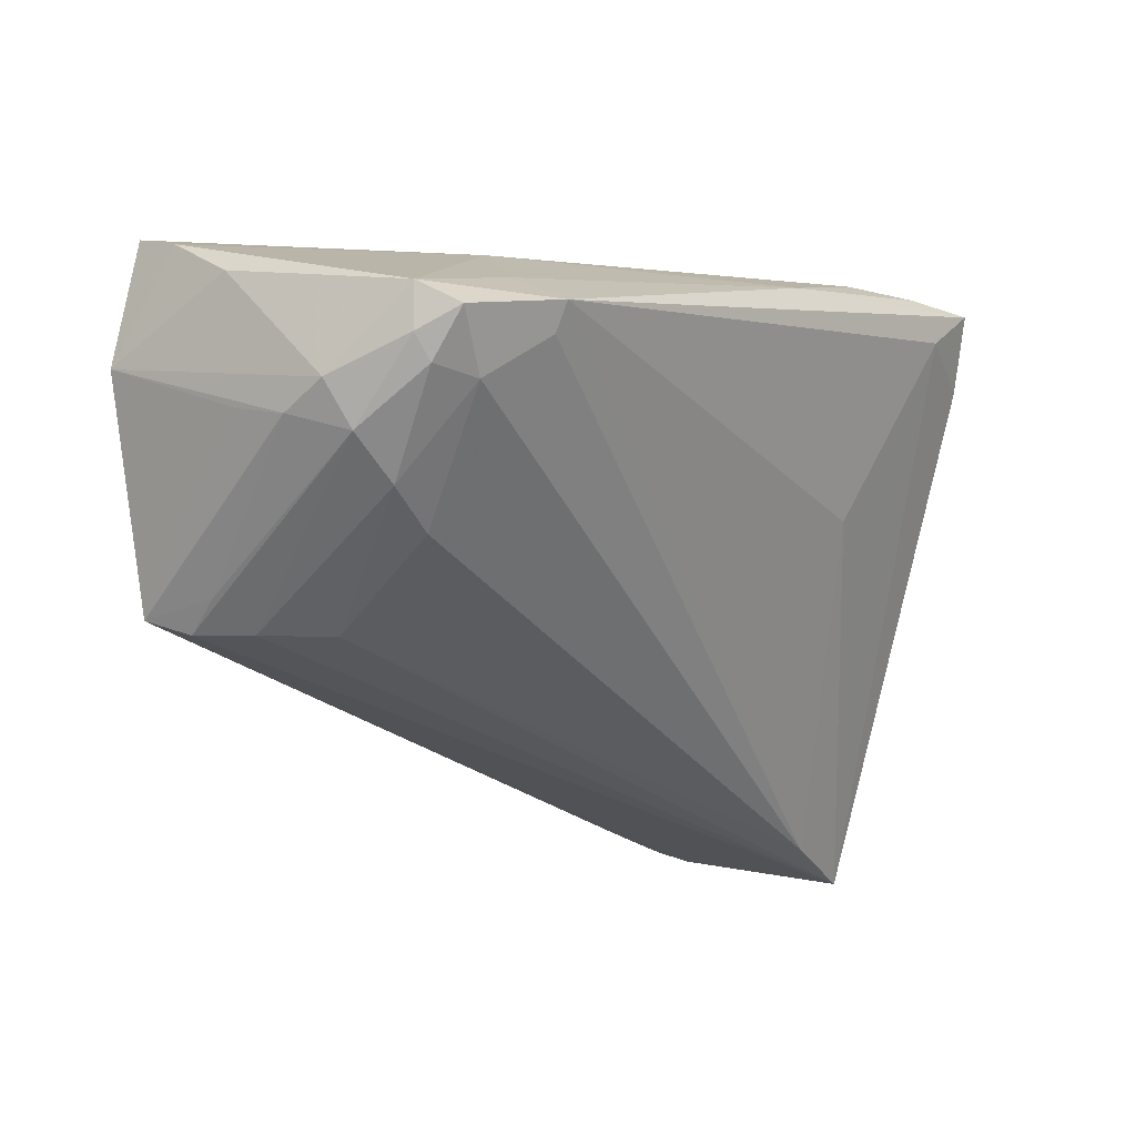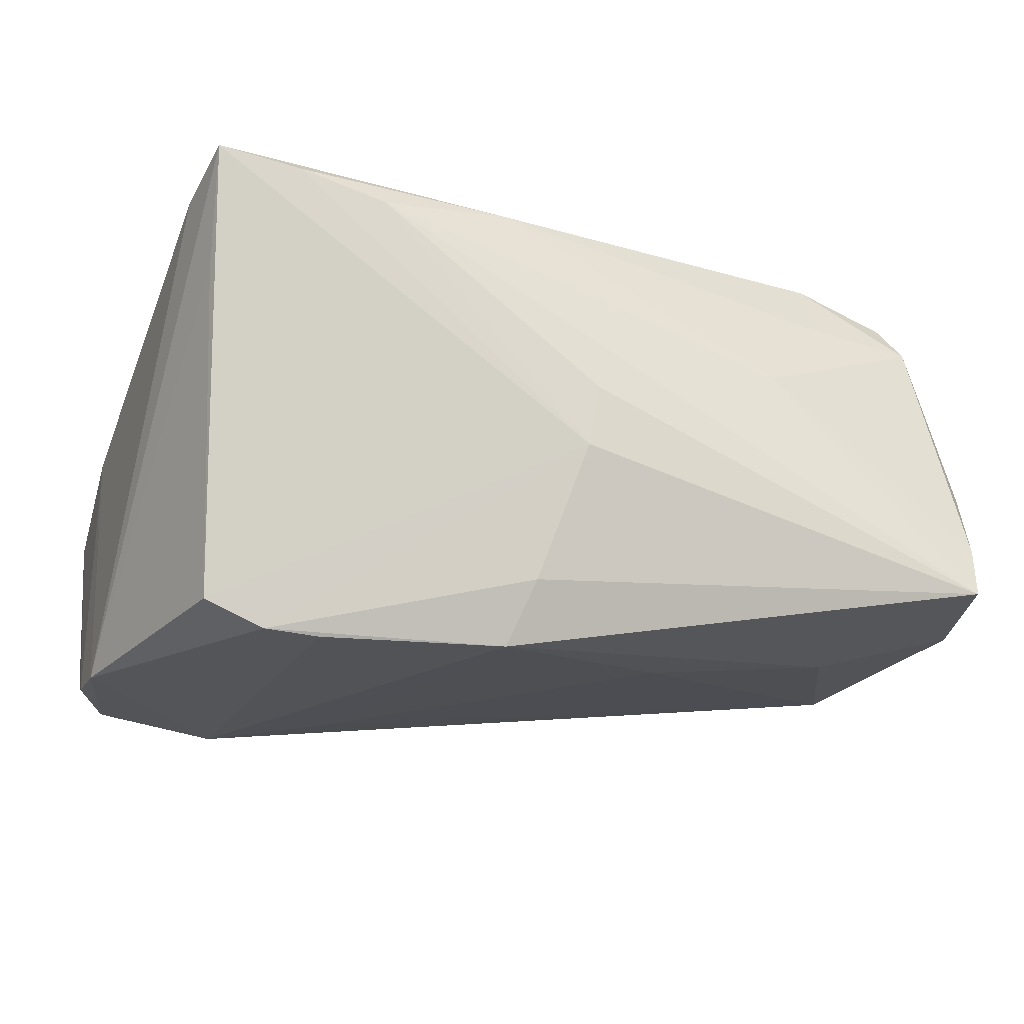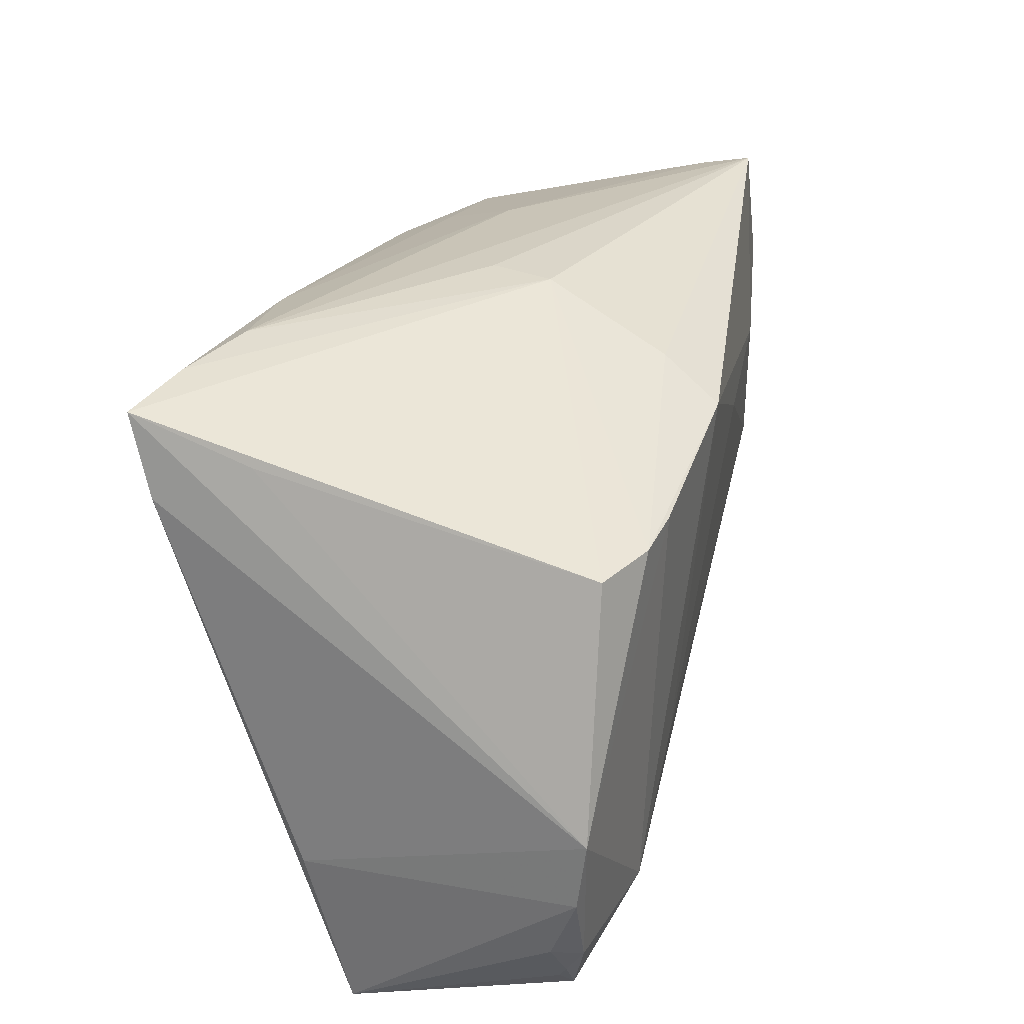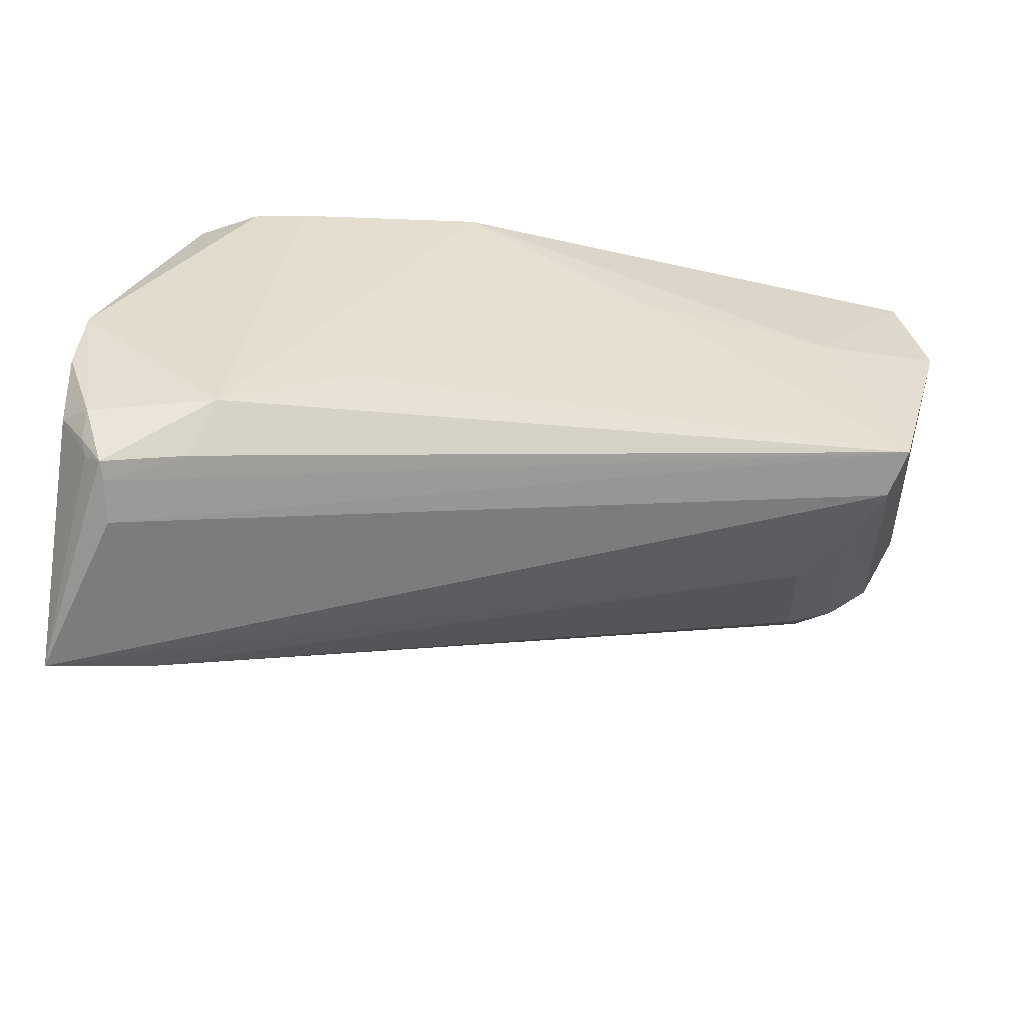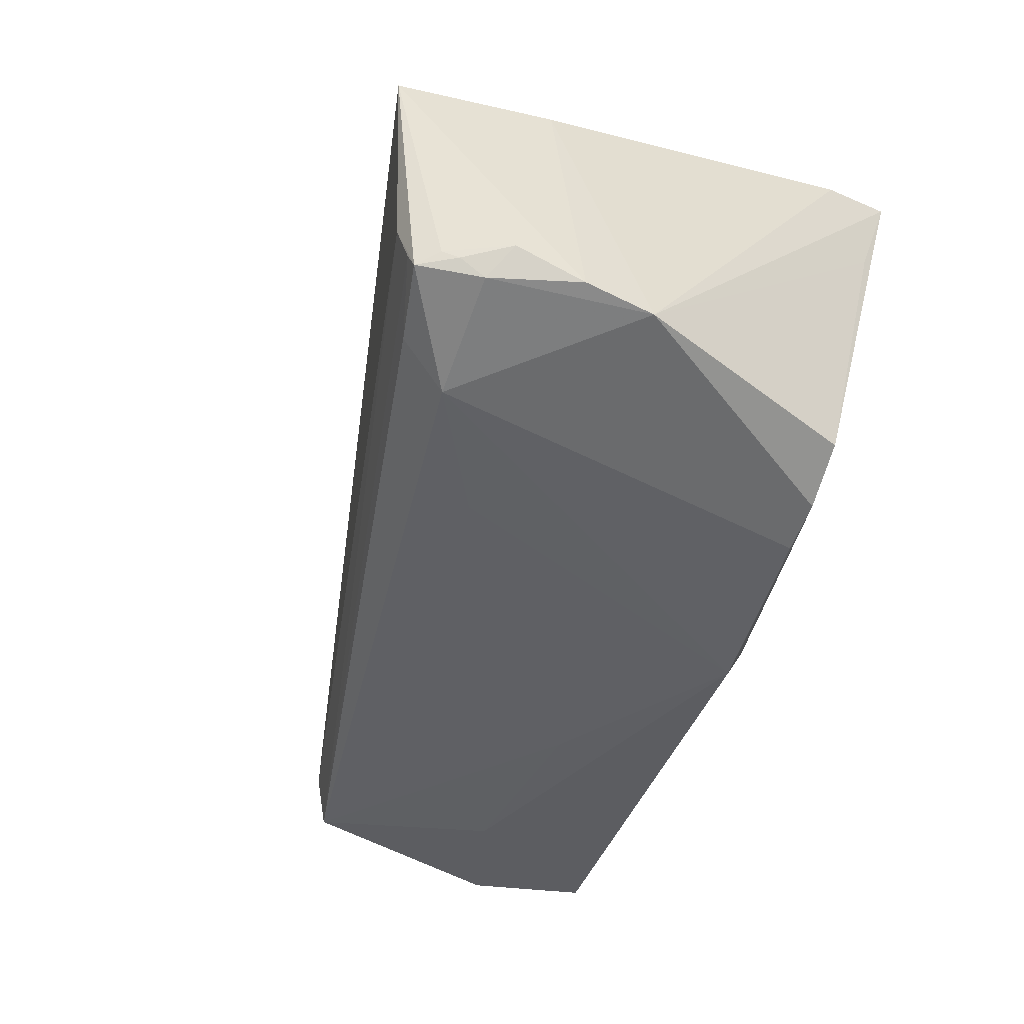
<metadata>
{"format":"obj","ext":"obj","renderer":"f3d","projection":"perspective","resolution":1024,"background":"white","views":[{"elev":-9.2,"azim":-51.3,"up":"+Y"},{"elev":-22.3,"azim":164.2,"up":"+Z"},{"elev":33.0,"azim":108.6,"up":"+Y"},{"elev":-54.9,"azim":174.4,"up":"+Y"},{"elev":-48.9,"azim":68.1,"up":"+Z"}]}
</metadata>
<code>
v -0.05642 0.008934 0.006386
v -0.0387 -0.01257 -0.002068
v -0.04479 -0.01248 -0.009283
v 0.04139 0.0327 0.03011
v -0.05359 0.006481 0.01392
v 0.05788 -0.02276 -0.02437
v 0.05817 -0.01417 -0.02761
v 0.05802 -0.03844 0.001999
v -0.02774 0.03245 0.009878
v -0.03734 0.02531 0.02229
v 0.04589 -0.03409 0.00441
v -0.05092 0.01864 0.02701
v 0.04151 -0.03065 -0.02586
v -0.04772 0.00141 0.01449
v -0.05036 -0.01031 -0.02189
v 0.05114 -0.03369 -0.02335
v 0.01043 0.03378 0.02821
v -0.05541 0.03314 -0.01877
v 0.03897 0.03844 0.02813
v 0.05445 -0.02519 -0.02761
v 0.05457 -0.02841 -0.02545
v 0.0539 -0.03046 -0.02438
v 0.04927 0.03325 0.01492
v -0.05616 0.03117 -0.01197
v 0.008657 0.02782 -0.03026
v -0.05733 0.02607 -0.002273
v 0.05751 -0.01773 0.007868
v 0.005679 0.03194 -0.0224
v -0.0458 0.01188 0.02487
v -0.0411 -0.002816 0.01337
v 0.02255 -0.01487 -0.02943
v -0.001156 0.0373 0.00289
v -0.0496 -0.008606 -0.01138
v 0.05053 -0.03502 -0.01818
v 0.05179 -0.03304 -0.02568
v -0.03774 0.02134 0.03026
v 0.02783 0.03844 0.02497
v -0.05324 0.01597 0.0221
v 0.04961 0.03803 0.03009
v -0.05648 0.01201 0.01212
v -0.01594 0.0136 -0.02721
v -0.03791 0.01773 0.02865
v 0.05752 -0.005286 -0.02851
v -0.04126 0.01212 -0.02372
v 0.0002605 0.03726 -0.005351
v -0.0567 0.01039 -0.0005187
v 0.032 0.02521 -0.03026
v -0.05817 0.01748 -0.01987
v -0.04826 -0.01226 -0.01611
v 0.02926 0.007497 0.0226
v 0.03891 0.02487 -0.02969
v 0.04649 0.0245 -0.02637
v -0.0531 0.02163 0.02194
v -0.05124 0.01287 0.02283
v 0.03895 -0.02461 -0.03026
v 0.05188 0.02819 0.02678
f 39 52 45
f 27 8 7
f 43 27 7
f 51 45 52
f 52 43 51
f 8 27 56
f 56 43 39
f 27 43 56
f 26 48 40
f 44 18 25
f 48 18 44
f 25 18 28
f 28 18 45
f 28 51 25
f 45 51 28
f 24 48 26
f 24 18 48
f 23 52 39
f 39 43 23
f 23 43 52
f 47 55 25
f 25 51 47
f 47 43 55
f 47 51 43
f 26 40 53
f 53 24 26
f 12 36 53
f 41 44 25
f 7 8 6
f 20 35 55
f 20 43 7
f 55 43 20
f 7 6 20
f 45 18 32
f 32 37 45
f 18 37 32
f 9 37 18
f 18 24 9
f 24 53 9
f 29 36 12
f 39 45 19
f 45 37 19
f 12 53 38
f 38 53 40
f 17 19 37
f 37 9 17
f 17 36 39
f 39 19 17
f 1 40 48
f 25 55 31
f 31 41 25
f 8 35 22
f 22 6 8
f 55 35 13
f 48 44 15
f 15 31 55
f 55 13 15
f 44 41 15
f 41 31 15
f 36 29 42
f 8 50 11
f 11 50 36
f 36 42 11
f 11 42 29
f 11 29 30
f 4 56 39
f 39 36 4
f 36 50 4
f 8 56 4
f 4 50 8
f 5 38 40
f 40 1 5
f 10 53 36
f 36 17 10
f 10 9 53
f 10 17 9
f 21 22 35
f 6 22 21
f 35 20 21
f 21 20 6
f 46 1 48
f 48 15 46
f 46 15 1
f 34 35 8
f 2 11 30
f 8 11 2
f 12 38 54
f 38 5 54
f 54 29 12
f 16 15 13
f 16 34 15
f 16 13 35
f 35 34 16
f 8 2 3
f 5 3 14
f 14 2 30
f 14 3 2
f 14 54 5
f 30 29 14
f 29 54 14
f 49 3 5
f 8 3 49
f 49 34 8
f 15 34 49
f 33 5 1
f 33 49 5
f 1 15 33
f 15 49 33

</code>
